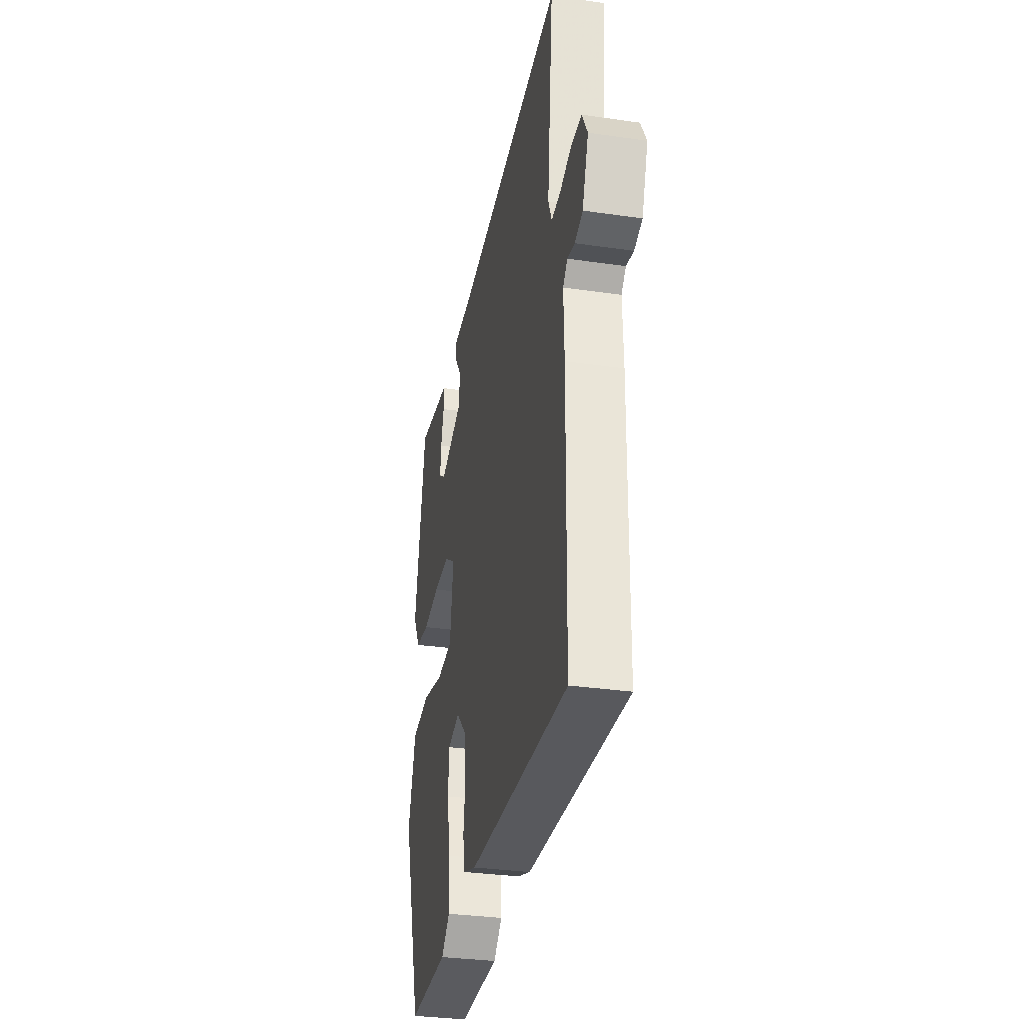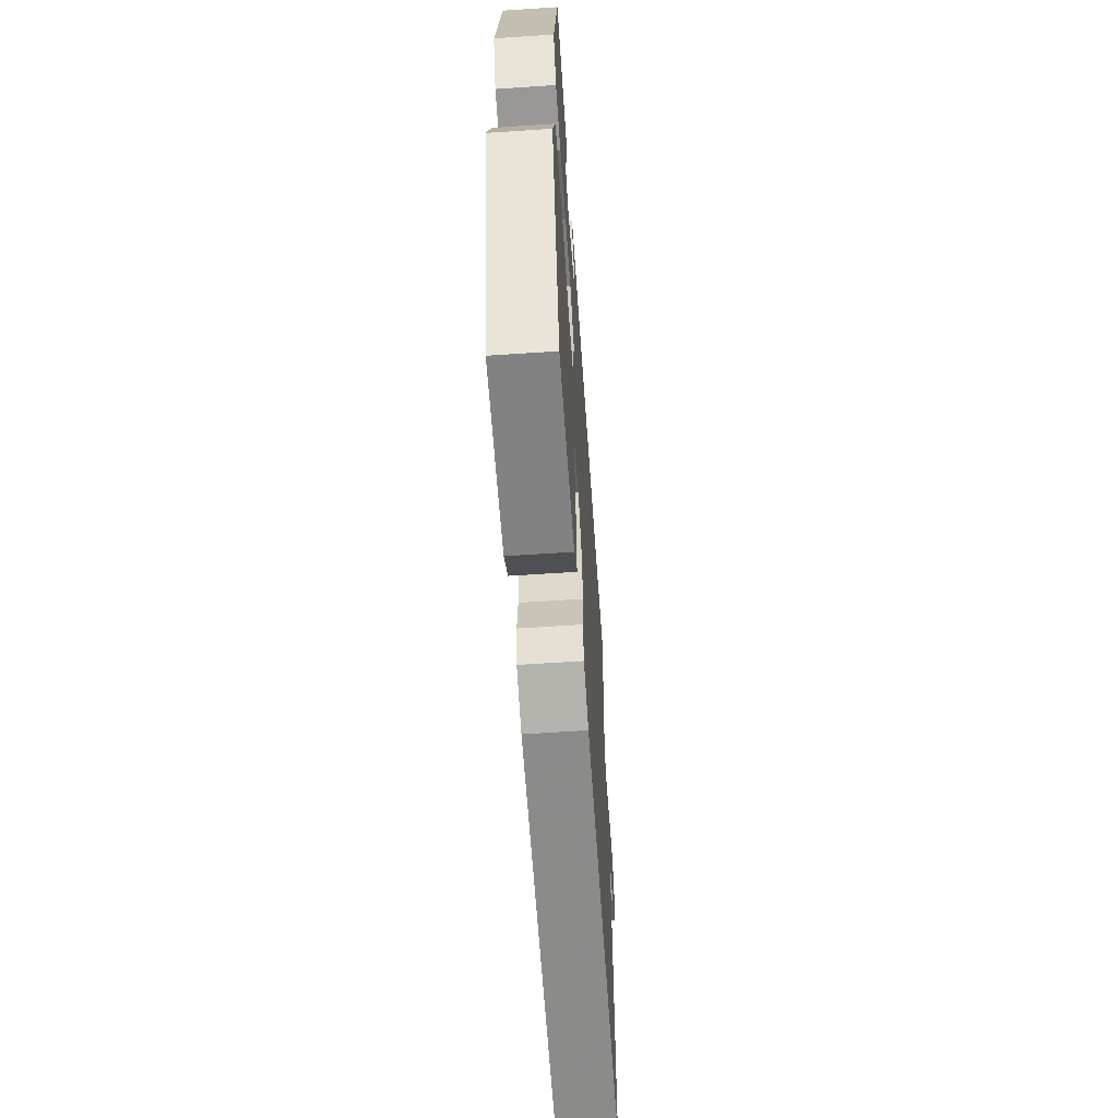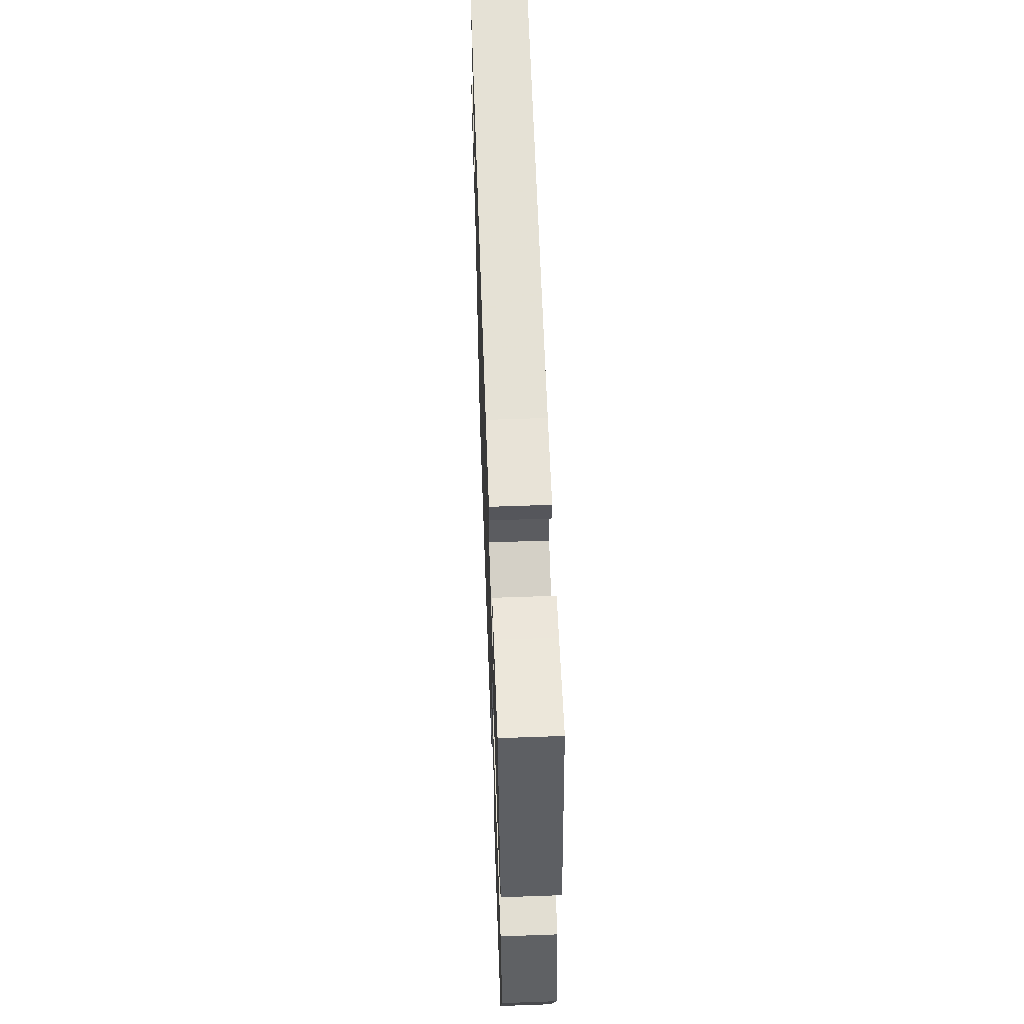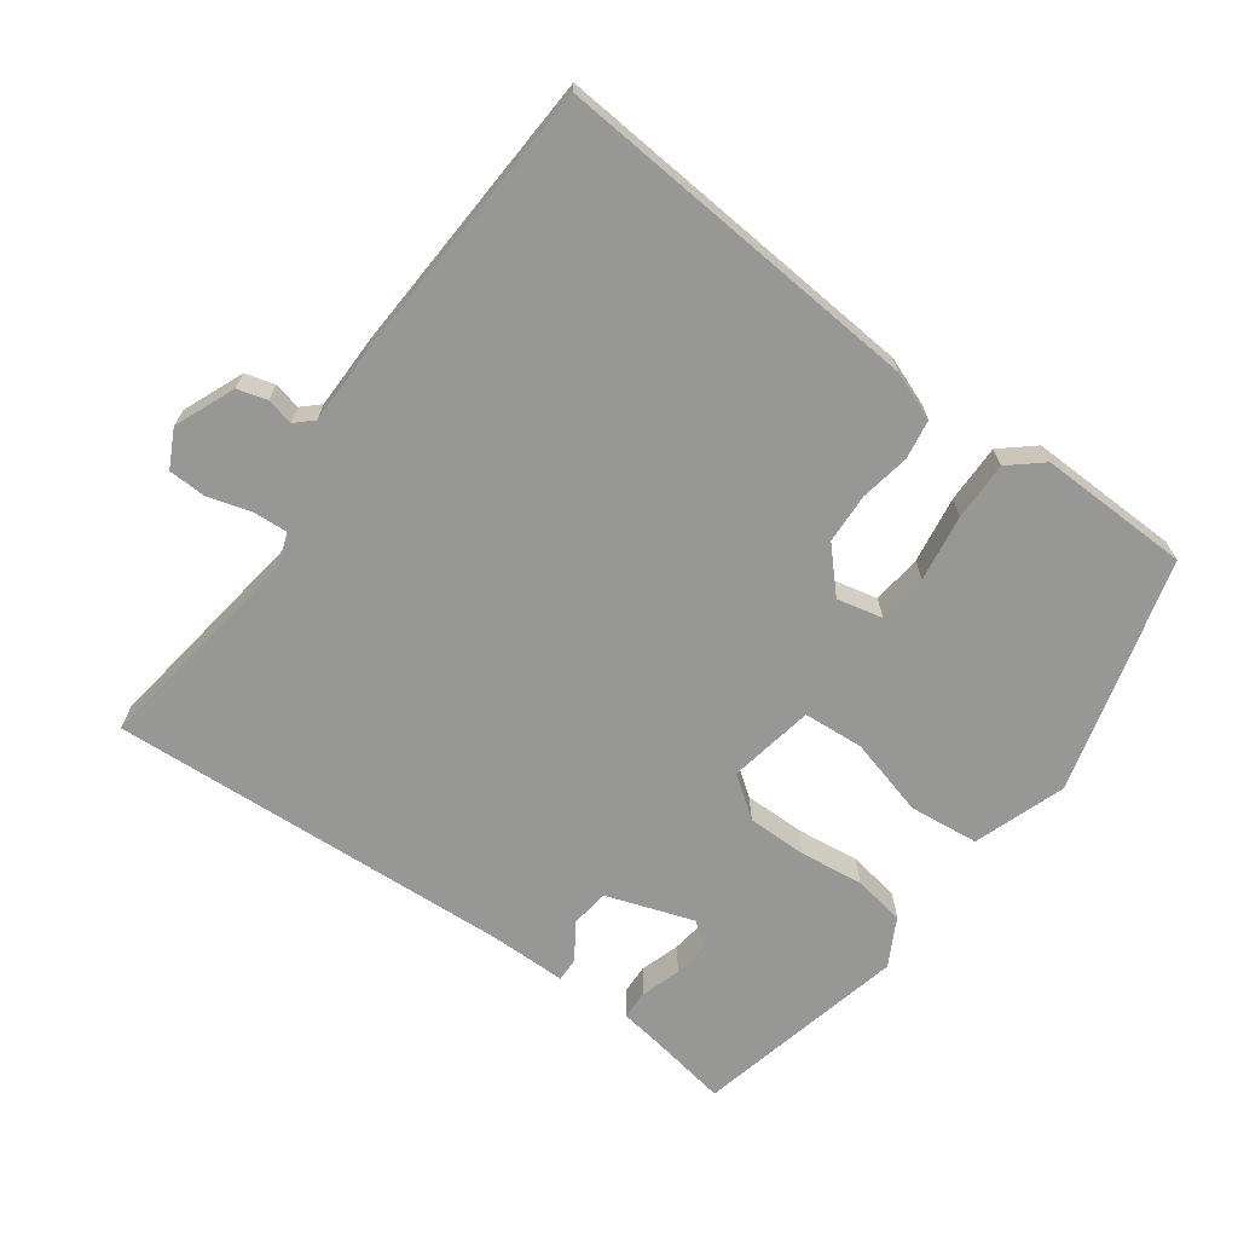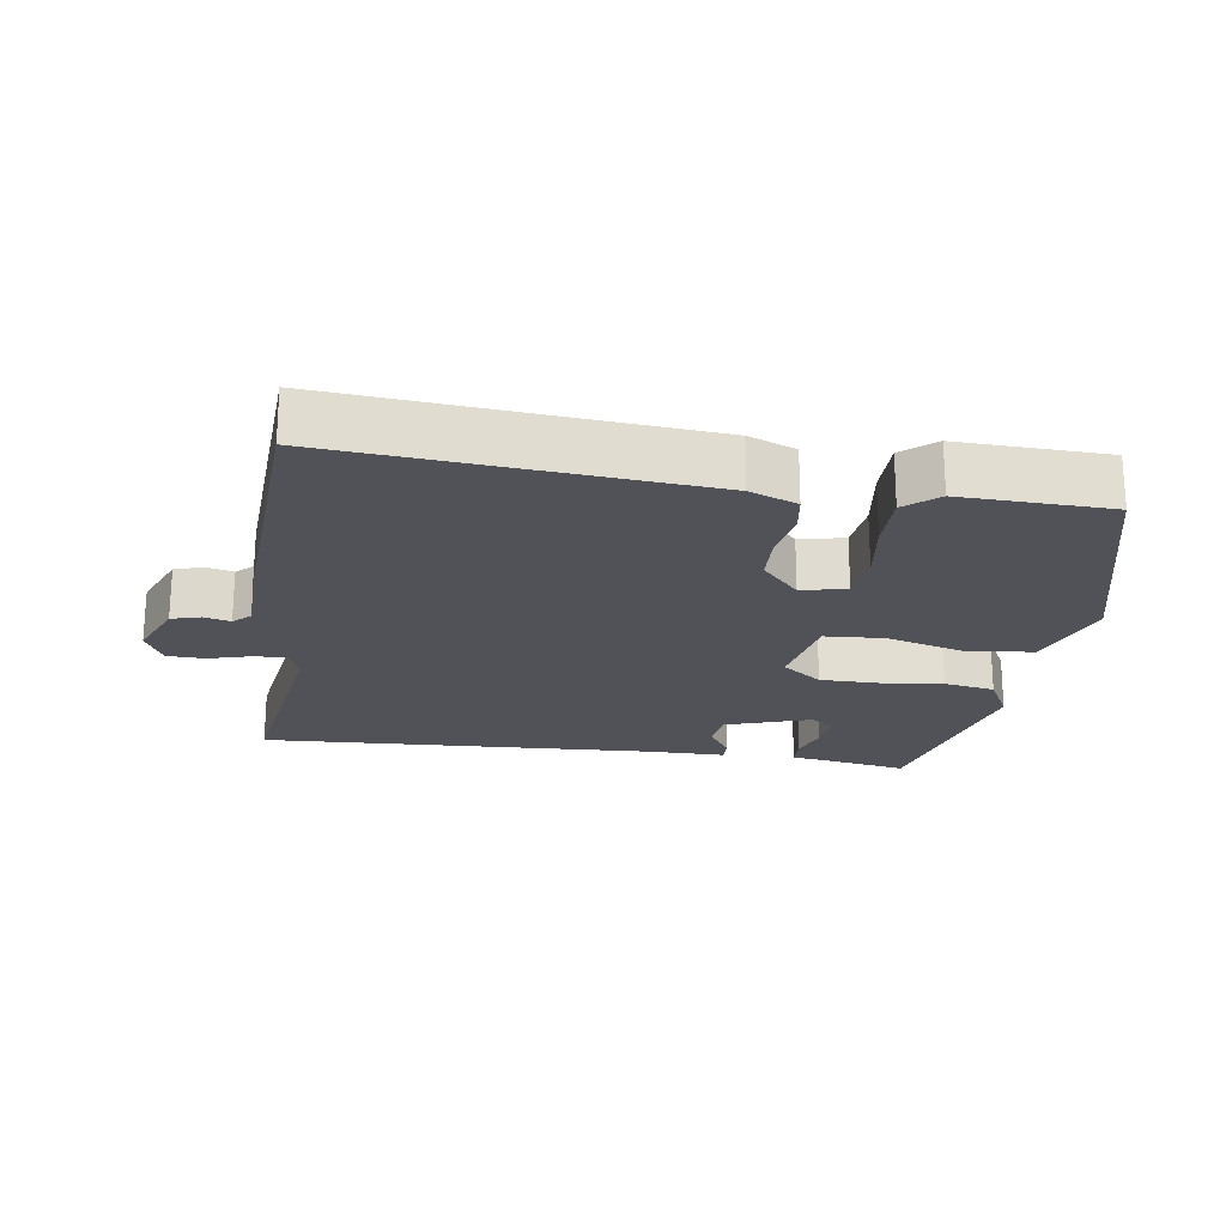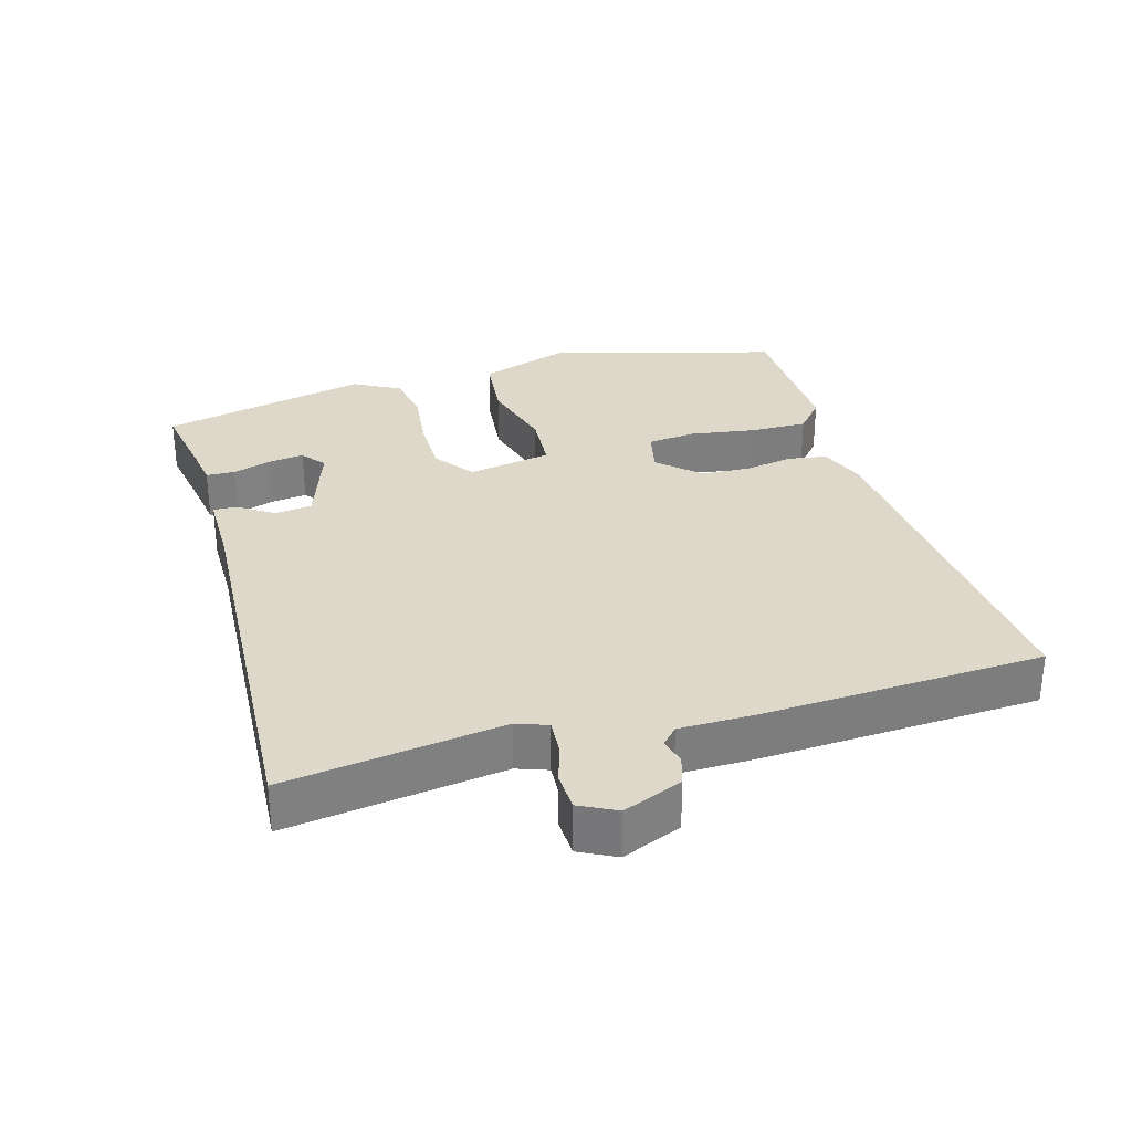
<metadata>
{"format":"obj","ext":"obj","renderer":"f3d","projection":"perspective","resolution":1024,"background":"white","views":[{"elev":-32.4,"azim":78.6,"up":"+Z"},{"elev":-61.2,"azim":-86.1,"up":"+Z"},{"elev":60.1,"azim":-92.1,"up":"+Z"},{"elev":-68.1,"azim":142.0,"up":"+Y"},{"elev":-21.5,"azim":169.3,"up":"+Y"},{"elev":31.0,"azim":72.0,"up":"+Y"}]}
</metadata>
<code>
v -0.478 0.07 0.509
v -0.355 0.07 0.492
v -0.301 0.07 0.486
v -0.298 0.07 0.444
v -0.314 0.07 0.386
v -0.319 0.07 0.334
v -0.283 0.07 0.308
v -0.159 0.07 0.355
v -0.154 0.07 0.41
v -0.19 0.07 0.461
v -0.192 0.07 0.495
v -0.081 0.07 0.499
v 0.5 0.07 0.551
v 0.467 0.07 0.233
v 0.485 0.07 0.188
v 0.534 0.07 0.193
v 0.595 0.07 0.213
v 0.65 0.07 0.213
v 0.679 0.07 0.16
v 0.646 0.07 0.072
v 0.604 0.07 0.058
v 0.565 0.07 0.066
v 0.541 0.07 0.042
v 0.544 0.07 -0.066
v 0.537 0.07 -0.48
v 0.004 0.07 -0.456
v -0.066 0.07 -0.432
v -0.077 0.07 -0.376
v -0.067 0.07 -0.304
v -0.073 0.07 -0.232
v -0.13 0.07 -0.175
v -0.195 0.07 -0.192
v -0.2 0.07 -0.264
v -0.182 0.07 -0.359
v -0.178 0.07 -0.443
v -0.224 0.07 -0.485
v -0.442 0.07 -0.487
v -0.546 0.07 -0.154
v -0.505 0.07 -0.02
v -0.405 0.07 -0.006
v -0.291 0.07 -0.033
v -0.204 0.07 -0.024
v -0.186 0.07 0.1
v -0.246 0.07 0.141
v -0.332 0.07 0.138
v -0.423 0.07 0.124
v -0.498 0.07 0.134
v -0.537 0.07 0.201
v -0.478 0 0.509
v -0.355 0 0.492
v -0.301 0 0.486
v -0.298 0 0.444
v -0.314 0 0.386
v -0.319 0 0.334
v -0.283 0 0.308
v -0.159 0 0.355
v -0.154 0 0.41
v -0.19 0 0.461
v -0.192 0 0.495
v -0.081 0 0.499
v 0.5 0 0.551
v 0.467 0 0.233
v 0.485 0 0.188
v 0.534 0 0.193
v 0.595 0 0.213
v 0.65 0 0.213
v 0.679 0 0.16
v 0.646 0 0.072
v 0.604 0 0.058
v 0.565 0 0.066
v 0.541 0 0.042
v 0.544 0 -0.066
v 0.537 0 -0.48
v 0.004 0 -0.456
v -0.066 0 -0.432
v -0.077 0 -0.376
v -0.067 0 -0.304
v -0.073 0 -0.232
v -0.13 0 -0.175
v -0.195 0 -0.192
v -0.2 0 -0.264
v -0.182 0 -0.359
v -0.178 0 -0.443
v -0.224 0 -0.485
v -0.442 0 -0.487
v -0.546 0 -0.154
v -0.505 0 -0.02
v -0.405 0 -0.006
v -0.291 0 -0.033
v -0.204 0 -0.024
v -0.186 0 0.1
v -0.246 0 0.141
v -0.332 0 0.138
v -0.423 0 0.124
v -0.498 0 0.134
v -0.537 0 0.201
f 48 1 2
f 47 48 2
f 46 47 2
f 45 46 2
f 39 40 41
f 38 39 41
f 37 38 41
f 36 37 41
f 35 36 41
f 34 35 41
f 33 34 41
f 32 33 41 42
f 31 32 42 43
f 27 28 29
f 26 27 29
f 25 26 29
f 24 25 29
f 23 24 29
f 22 23 29 30
f 20 21 22
f 19 20 22
f 18 19 22
f 17 18 22
f 16 17 22
f 30 31 43
f 22 30 43
f 16 22 43
f 15 16 43
f 12 13 14
f 12 14 15
f 11 12 15
f 10 11 15
f 9 10 15
f 2 3 4 5
f 2 5 6
f 45 2 6
f 44 45 6 7
f 43 44 7 8
f 15 43 8
f 8 9 15
f 50 49 96
f 50 96 95
f 50 95 94
f 50 94 93
f 89 88 87
f 89 87 86
f 89 86 85
f 89 85 84
f 89 84 83
f 89 83 82
f 89 82 81
f 90 89 81 80
f 91 90 80 79
f 77 76 75
f 77 75 74
f 77 74 73
f 77 73 72
f 77 72 71
f 78 77 71 70
f 70 69 68
f 70 68 67
f 70 67 66
f 70 66 65
f 70 65 64
f 91 79 78
f 91 78 70
f 91 70 64
f 91 64 63
f 62 61 60
f 63 62 60
f 63 60 59
f 63 59 58
f 63 58 57
f 53 52 51 50
f 54 53 50
f 54 50 93
f 55 54 93 92
f 56 55 92 91
f 56 91 63
f 63 57 56
f 1 49 50 2
f 2 50 51 3
f 3 51 52 4
f 4 52 53 5
f 5 53 54 6
f 6 54 55 7
f 7 55 56 8
f 8 56 57 9
f 9 57 58 10
f 10 58 59 11
f 11 59 60 12
f 12 60 61 13
f 13 61 62 14
f 14 62 63 15
f 15 63 64 16
f 16 64 65 17
f 17 65 66 18
f 18 66 67 19
f 19 67 68 20
f 20 68 69 21
f 21 69 70 22
f 22 70 71 23
f 23 71 72 24
f 24 72 73 25
f 25 73 74 26
f 26 74 75 27
f 27 75 76 28
f 28 76 77 29
f 29 77 78 30
f 30 78 79 31
f 31 79 80 32
f 32 80 81 33
f 33 81 82 34
f 34 82 83 35
f 35 83 84 36
f 36 84 85 37
f 37 85 86 38
f 38 86 87 39
f 39 87 88 40
f 40 88 89 41
f 41 89 90 42
f 42 90 91 43
f 43 91 92 44
f 44 92 93 45
f 45 93 94 46
f 46 94 95 47
f 47 95 96 48
f 48 96 49 1

</code>
